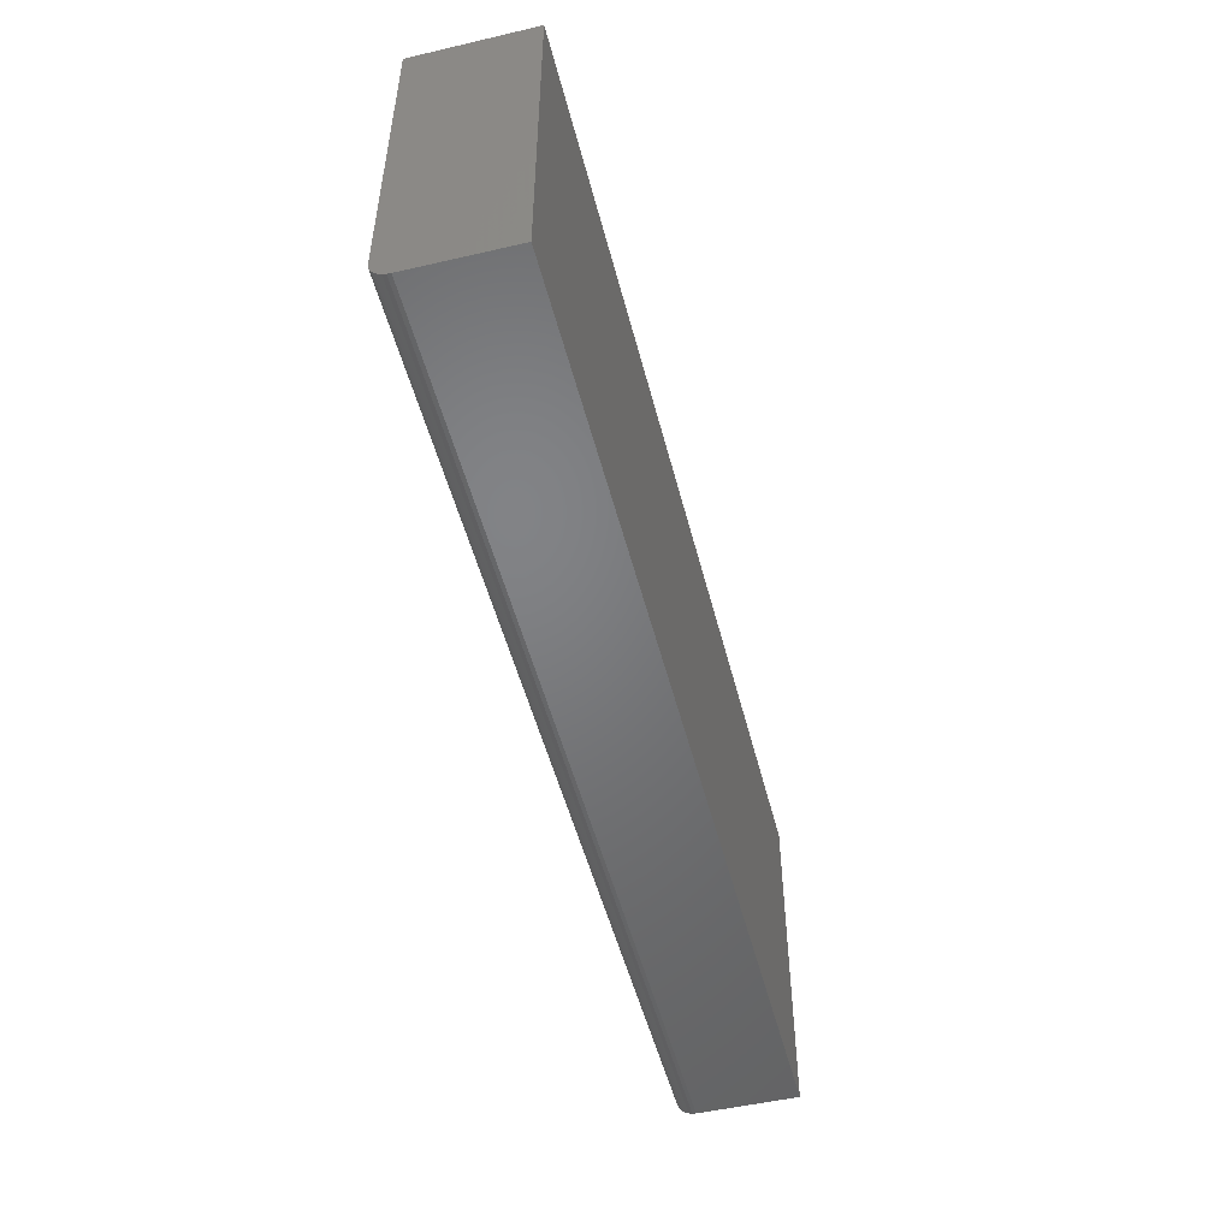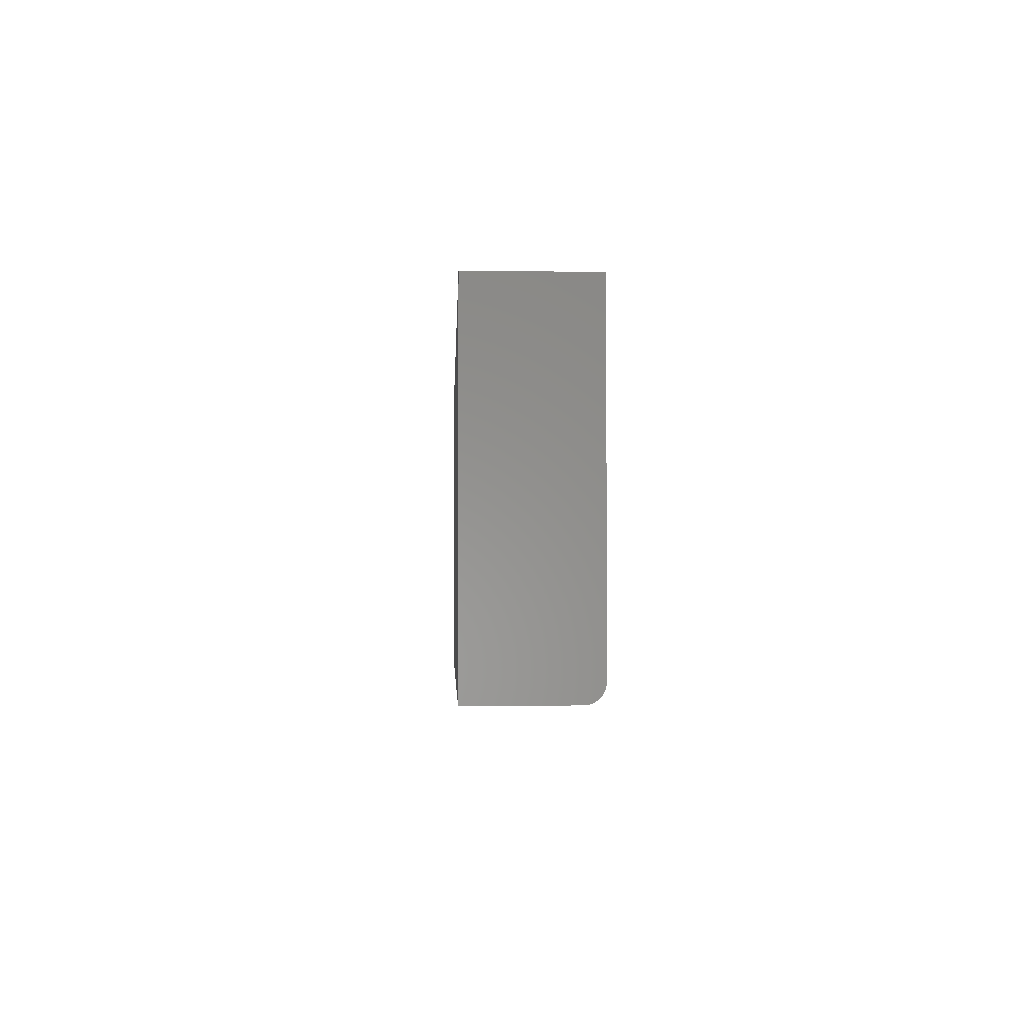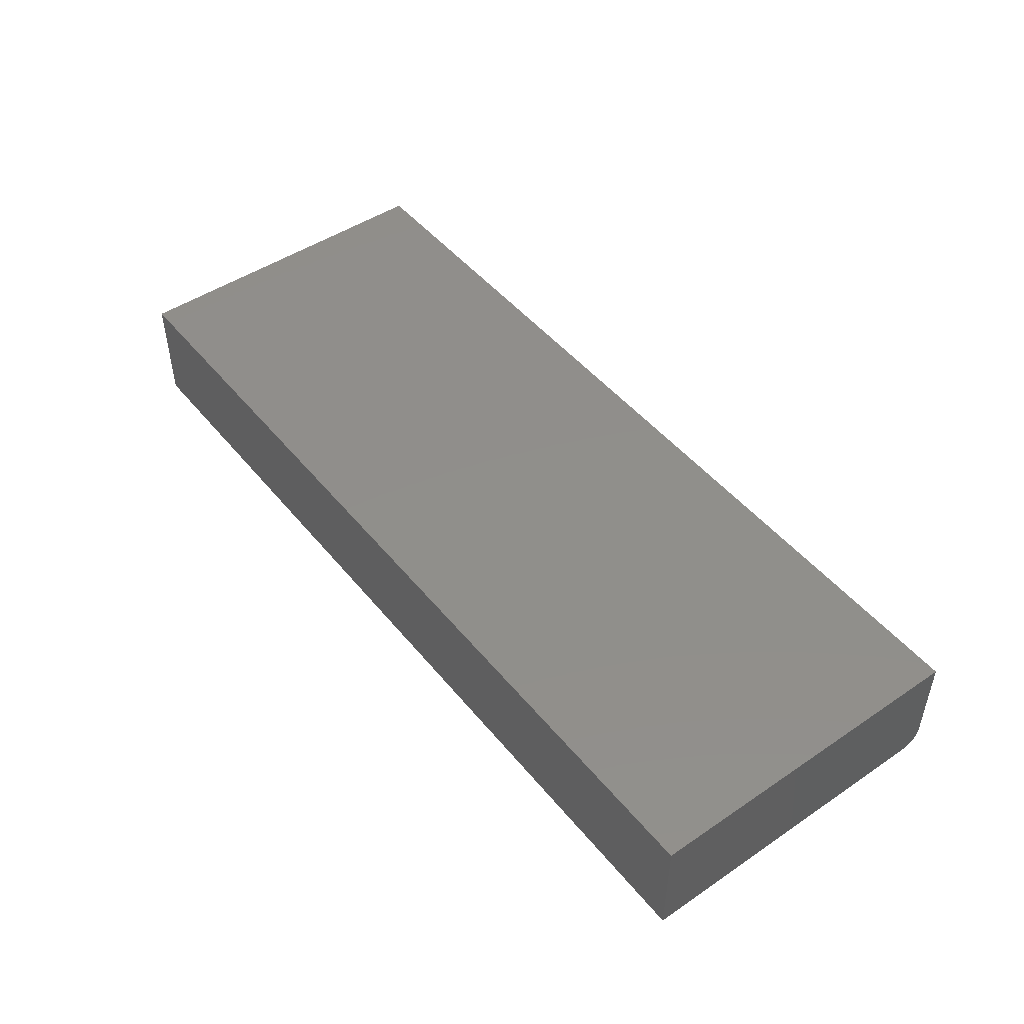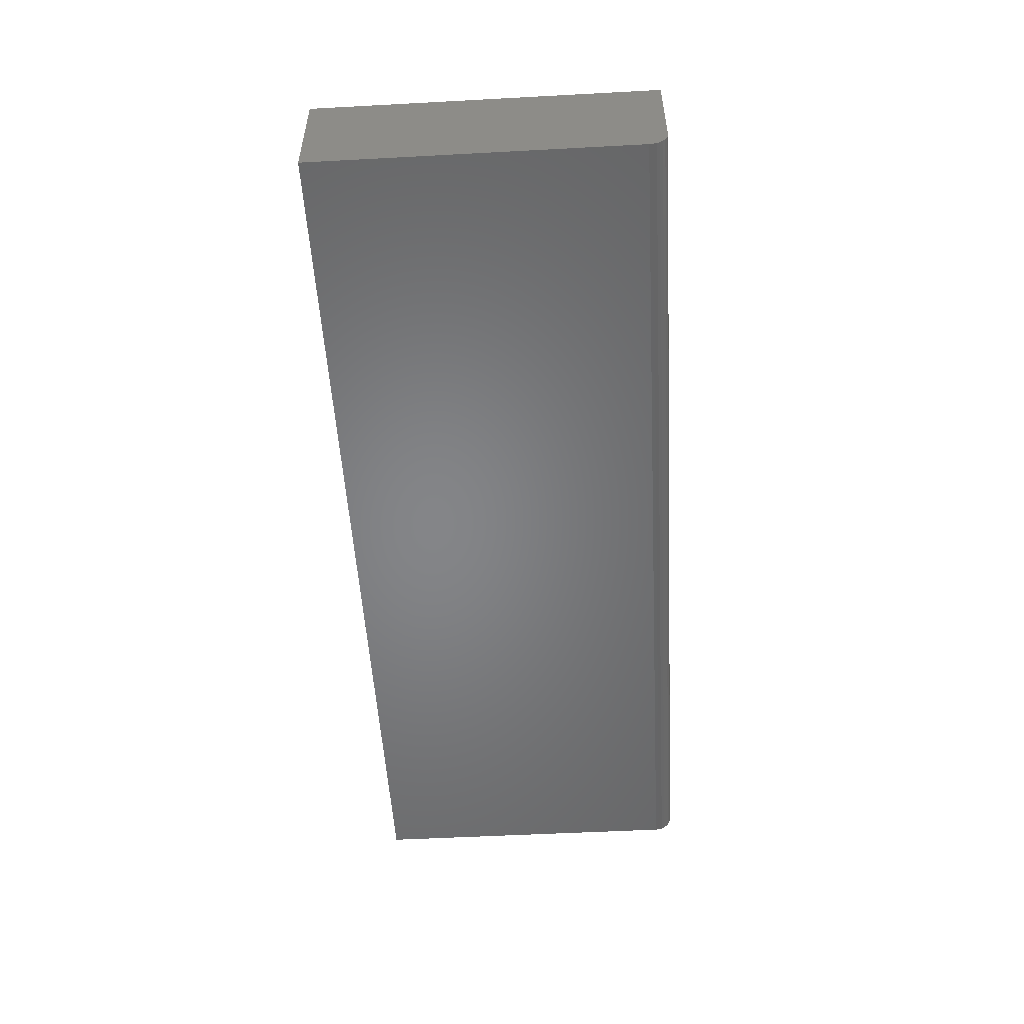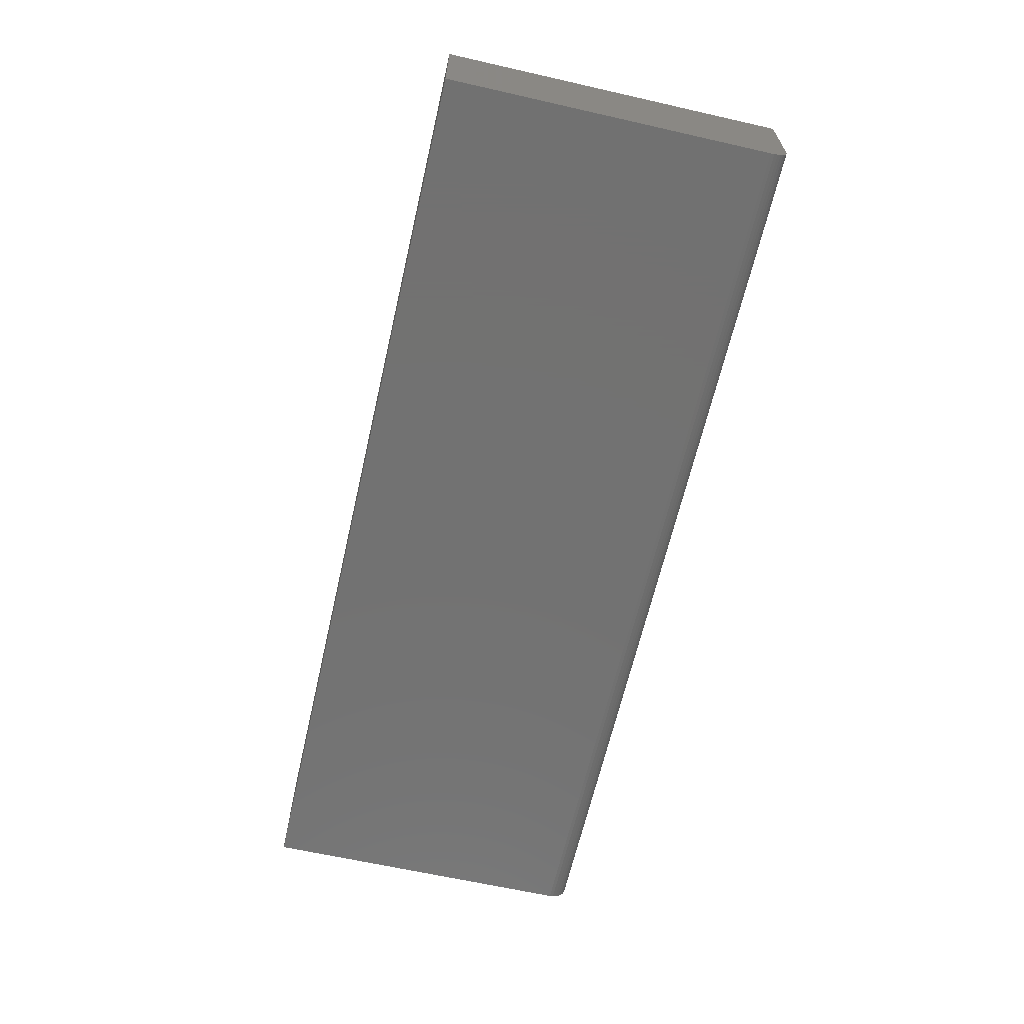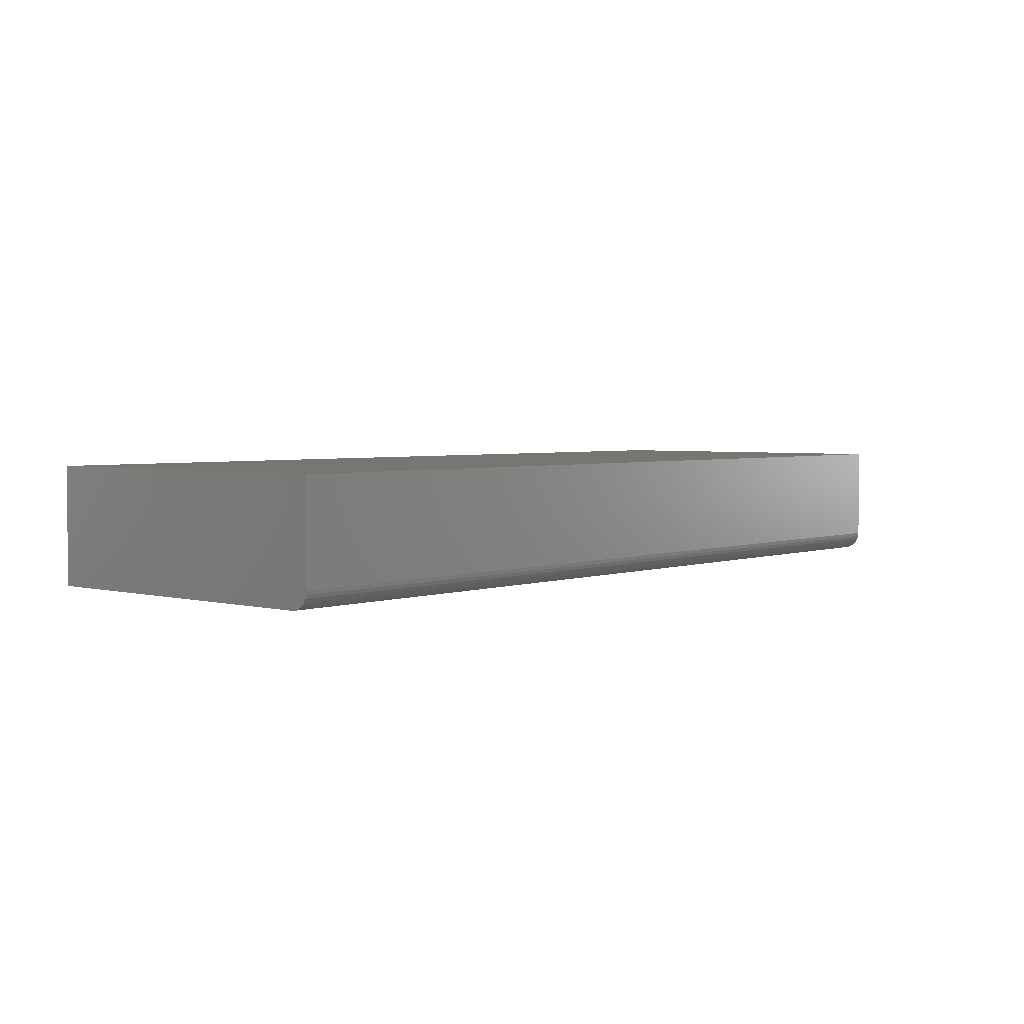
<metadata>
{"format":"stl","ext":"stl","renderer":"f3d","projection":"perspective","resolution":1024,"background":"white","views":[{"elev":-50.9,"azim":104.2,"up":"+Z"},{"elev":-2.4,"azim":-92.0,"up":"+Z"},{"elev":47.7,"azim":52.8,"up":"+Y"},{"elev":-52.4,"azim":93.3,"up":"+Y"},{"elev":-64.0,"azim":77.1,"up":"+Y"},{"elev":3.3,"azim":130.9,"up":"+Y"}]}
</metadata>
<code>
# stl→obj: 24 verts, 44 faces
v -0.03125 -0.07031 0
v -0.03125 0.01275 0
v 0.75 -0.07031 0
v 0.75 0.01275 0
v -0.03125 -0.07336 0.0003002
v -0.03125 -0.07629 0.001189
v -0.03125 0.01275 0.2891
v -0.03125 -0.08475 0.009646
v -0.03125 -0.08564 0.01258
v -0.03125 -0.08594 0.01562
v -0.03125 -0.08594 0.2891
v -0.03125 -0.07899 0.002633
v -0.03125 -0.08136 0.004576
v -0.03125 -0.0833 0.006944
v 0.75 -0.08475 0.009646
v 0.75 0.01275 0.2891
v 0.75 -0.08594 0.2891
v 0.75 -0.08594 0.01562
v 0.75 -0.08564 0.01258
v 0.75 -0.07336 0.0003002
v 0.75 -0.0833 0.006944
v 0.75 -0.08136 0.004576
v 0.75 -0.07899 0.002633
v 0.75 -0.07629 0.001189
f 1 2 3
f 3 2 4
f 1 5 6
f 7 2 8
f 7 8 9
f 7 9 10
f 7 10 11
f 2 1 6
f 2 6 12
f 2 12 13
f 2 13 14
f 2 14 8
f 3 4 15
f 16 17 18
f 16 18 19
f 16 19 15
f 16 15 4
f 20 3 15
f 20 15 21
f 20 21 22
f 20 22 23
f 20 23 24
f 11 10 17
f 17 10 18
f 1 3 5
f 5 3 20
f 5 20 6
f 6 20 24
f 6 24 12
f 12 24 23
f 12 23 13
f 13 23 22
f 13 22 14
f 14 22 21
f 14 21 8
f 8 21 15
f 8 15 9
f 9 15 19
f 9 19 10
f 10 19 18
f 11 17 7
f 7 17 16
f 16 4 7
f 7 4 2

</code>
